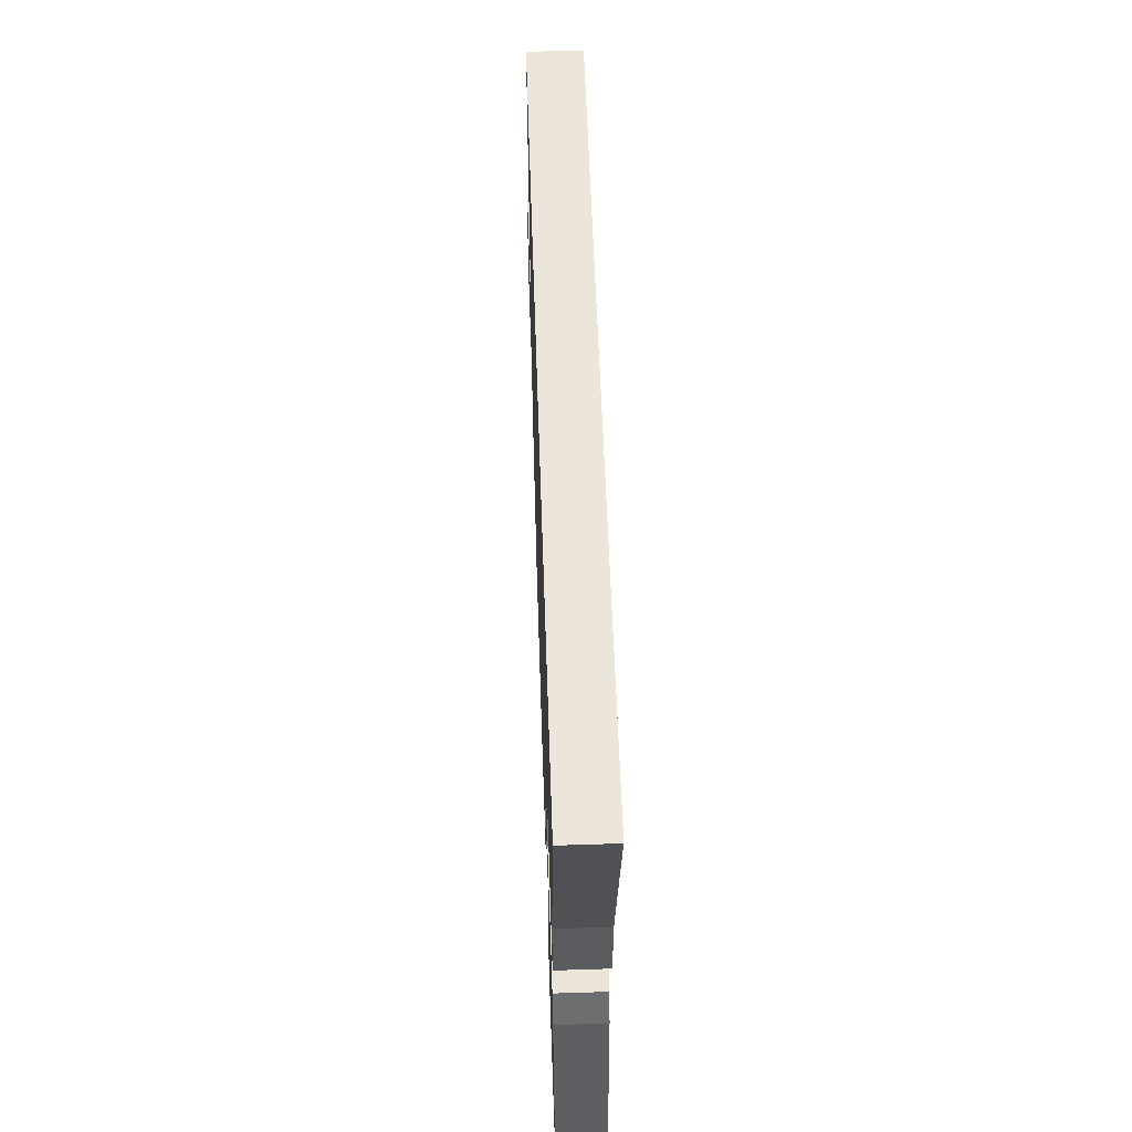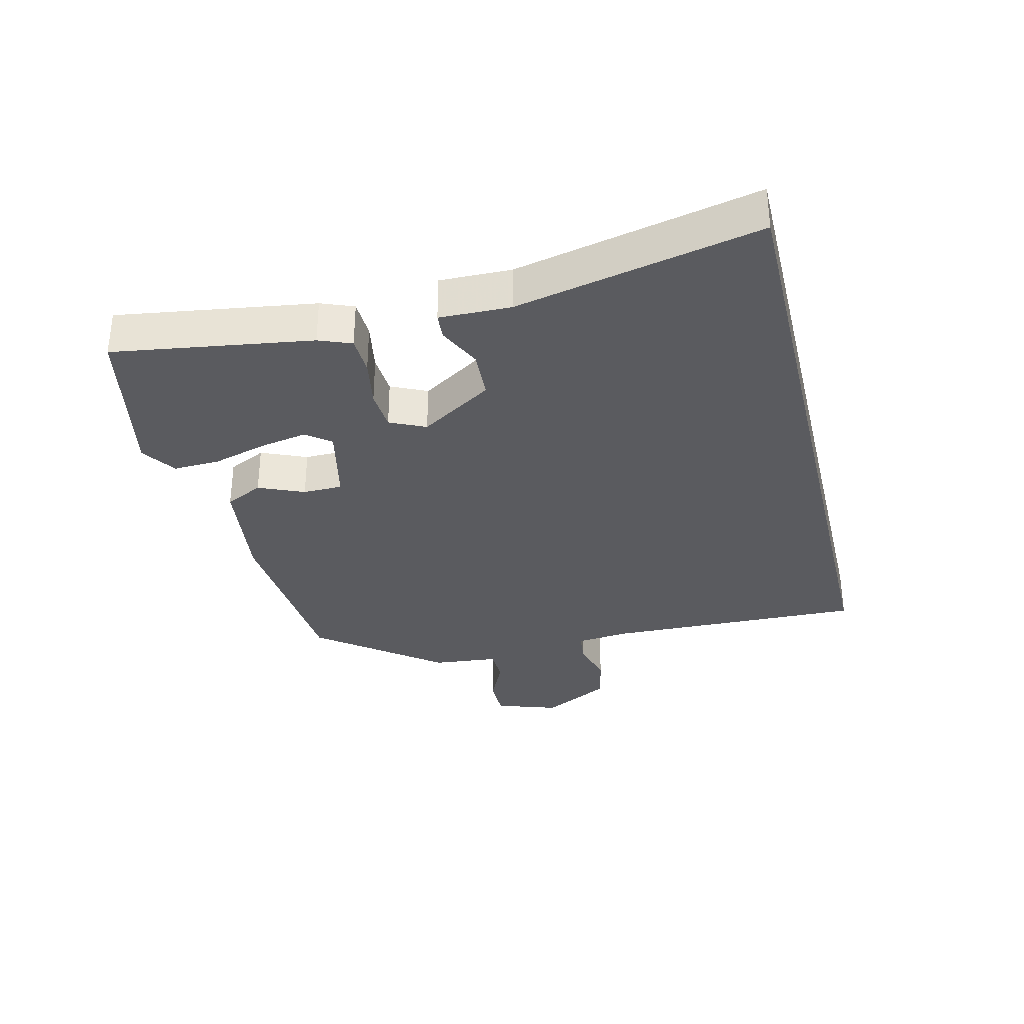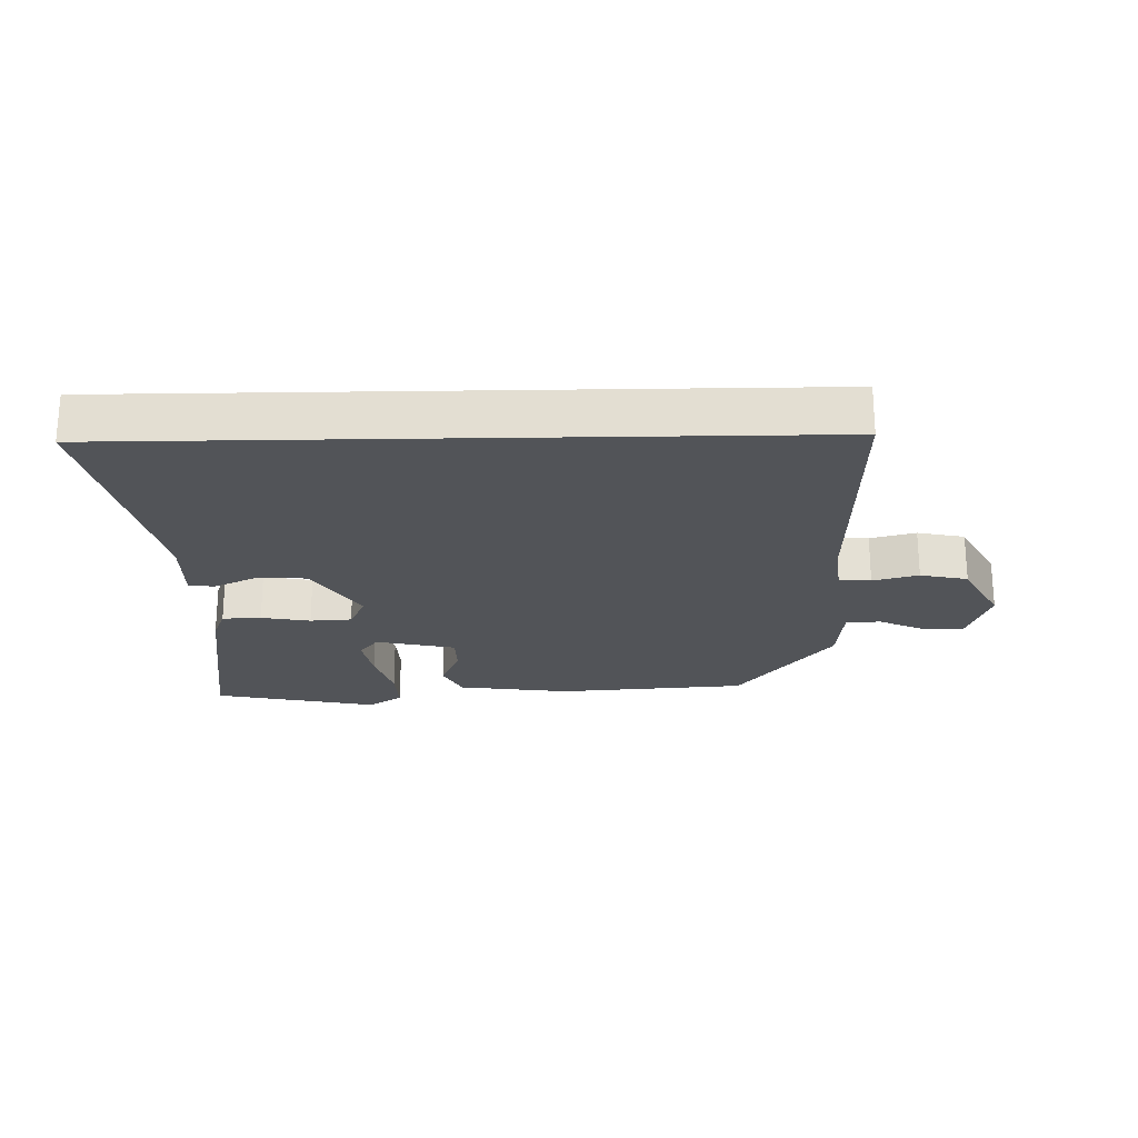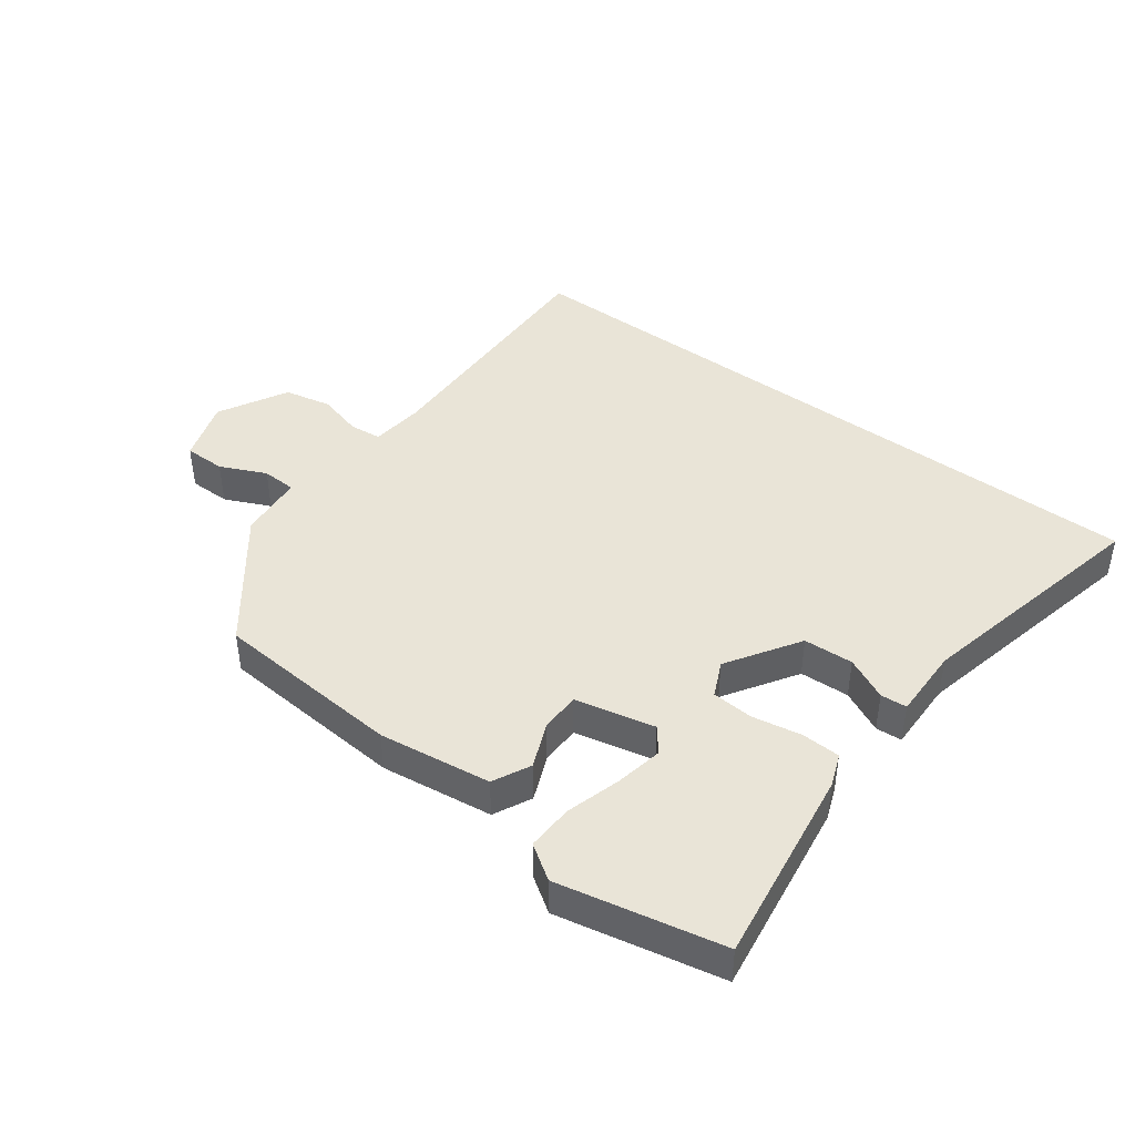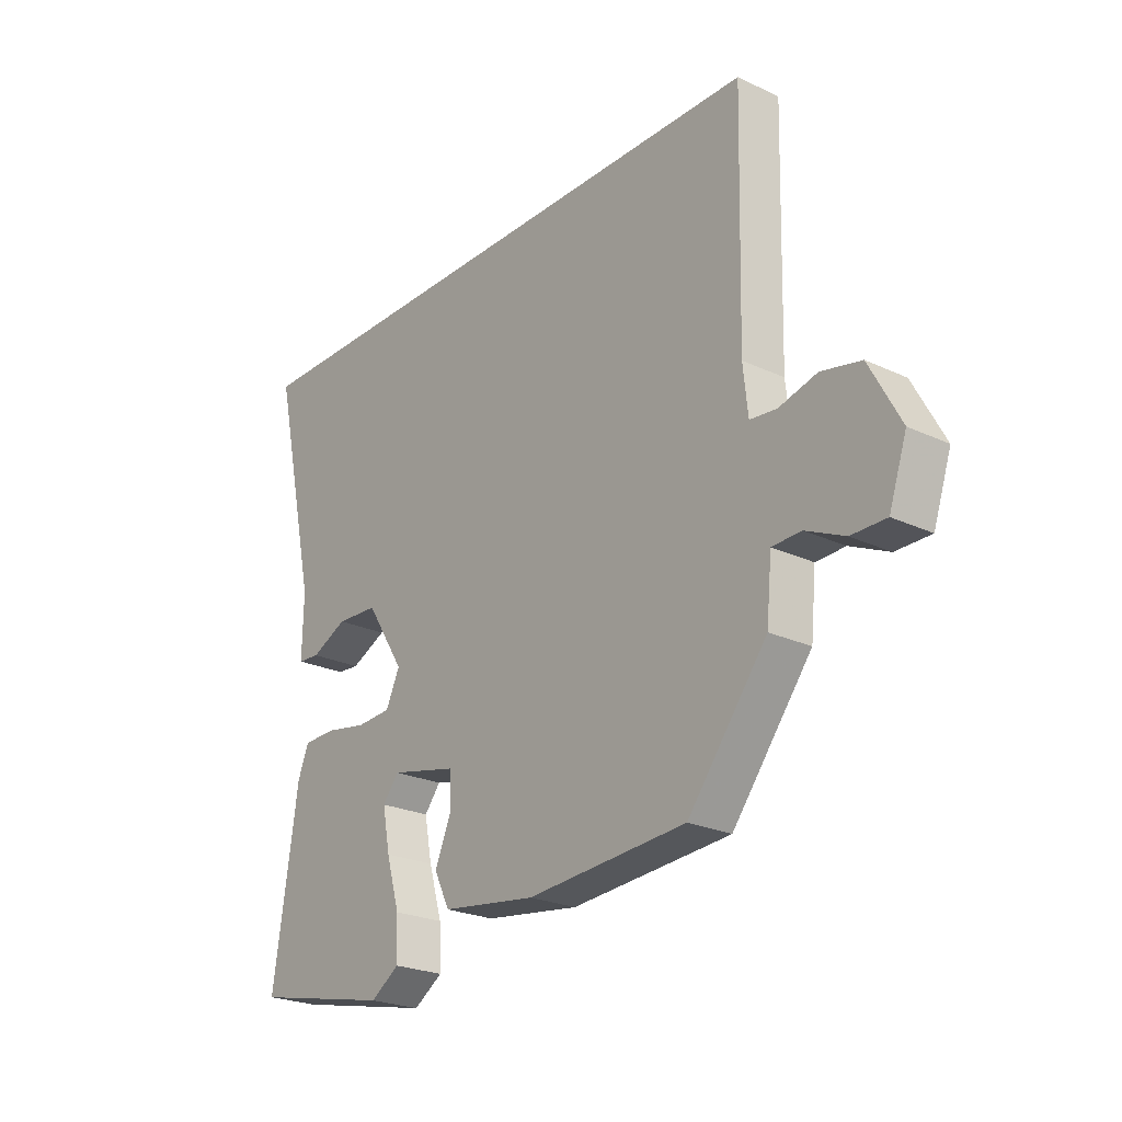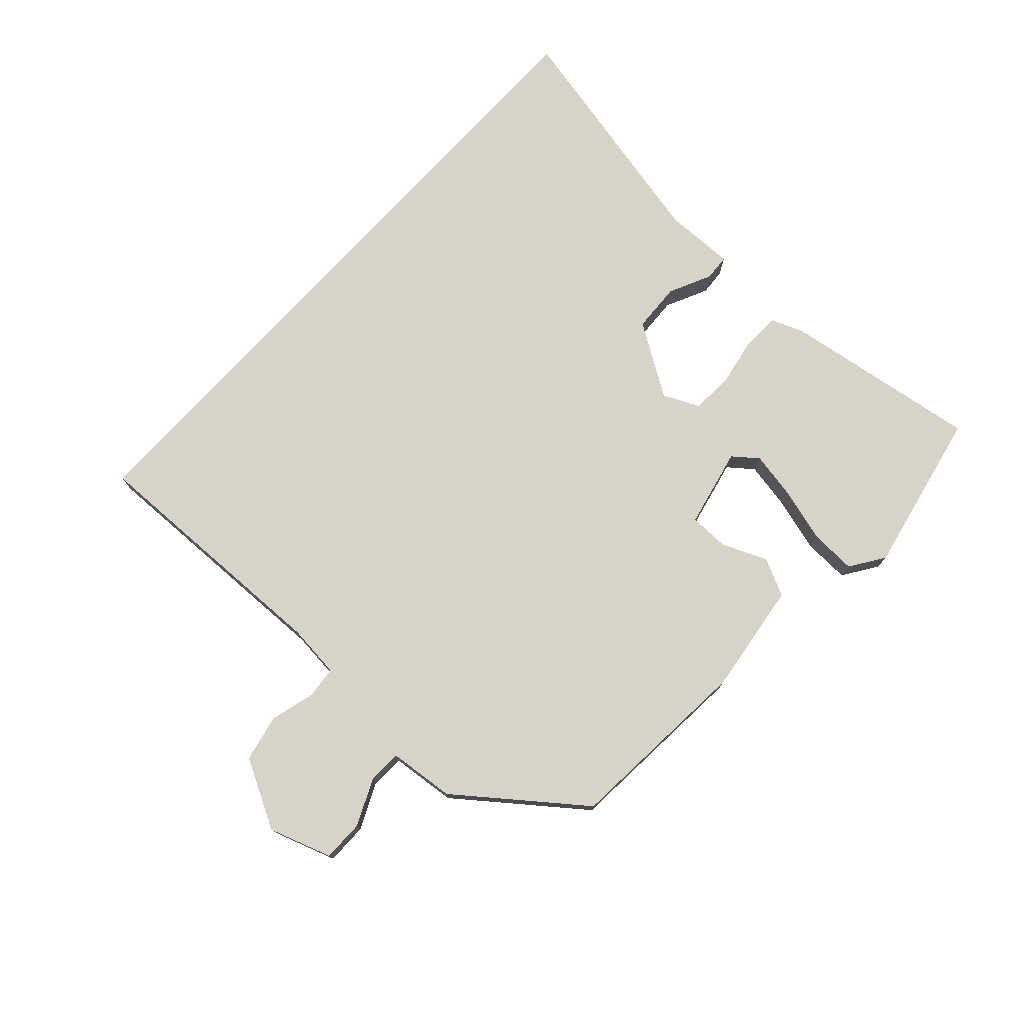
<metadata>
{"format":"obj","ext":"obj","renderer":"f3d","projection":"perspective","resolution":1024,"background":"white","views":[{"elev":57.3,"azim":-91.9,"up":"+Z"},{"elev":-33.0,"azim":-76.4,"up":"+Y"},{"elev":-23.0,"azim":1.2,"up":"+Y"},{"elev":43.5,"azim":-143.2,"up":"+Y"},{"elev":-23.8,"azim":51.9,"up":"+Z"},{"elev":76.0,"azim":132.5,"up":"+Y"}]}
</metadata>
<code>
v 0.527 0.07 0.5
v 0.517 0.07 0.095
v 0.526 0.07 0.011
v 0.576 0.07 0.006
v 0.647 0.07 0.025
v 0.721 0.07 0.009
v 0.779 0.07 -0.099
v 0.746 0.07 -0.197
v 0.681 0.07 -0.197
v 0.609 0.07 -0.164
v 0.555 0.07 -0.166
v 0.545 0.07 -0.269
v 0.398 0.07 -0.459
v 0.101 0.07 -0.481
v -0.075 0.07 -0.457
v -0.104 0.07 -0.398
v -0.074 0.07 -0.327
v -0.075 0.07 -0.265
v -0.2 0.07 -0.237
v -0.23 0.07 -0.275
v -0.216 0.07 -0.349
v -0.191 0.07 -0.435
v -0.188 0.07 -0.508
v -0.242 0.07 -0.544
v -0.499 0.07 -0.49
v -0.453 0.07 -0.18
v -0.433 0.07 -0.129
v -0.372 0.07 -0.127
v -0.295 0.07 -0.141
v -0.23 0.07 -0.137
v -0.204 0.07 -0.081
v -0.276 0.07 0.032
v -0.354 0.07 0.036
v -0.421 0.07 0.004
v -0.462 0.07 0.007
v -0.46 0.07 0.119
v -0.544 0.07 0.5
v 0.527 0 0.5
v 0.517 0 0.095
v 0.526 0 0.011
v 0.576 0 0.006
v 0.647 0 0.025
v 0.721 0 0.009
v 0.779 0 -0.099
v 0.746 0 -0.197
v 0.681 0 -0.197
v 0.609 0 -0.164
v 0.555 0 -0.166
v 0.545 0 -0.269
v 0.398 0 -0.459
v 0.101 0 -0.481
v -0.075 0 -0.457
v -0.104 0 -0.398
v -0.074 0 -0.327
v -0.075 0 -0.265
v -0.2 0 -0.237
v -0.23 0 -0.275
v -0.216 0 -0.349
v -0.191 0 -0.435
v -0.188 0 -0.508
v -0.242 0 -0.544
v -0.499 0 -0.49
v -0.453 0 -0.18
v -0.433 0 -0.129
v -0.372 0 -0.127
v -0.295 0 -0.141
v -0.23 0 -0.137
v -0.204 0 -0.081
v -0.276 0 0.032
v -0.354 0 0.036
v -0.421 0 0.004
v -0.462 0 0.007
v -0.46 0 0.119
v -0.544 0 0.5
f 36 37 1 2
f 33 34 35 36
f 32 33 36 2
f 31 32 2 3
f 30 31 3 4
f 26 27 28 29
f 26 29 30
f 21 22 23 24
f 20 21 24 25
f 19 20 25 26
f 14 15 16 17
f 14 17 18
f 11 12 13 14
f 11 14 18
f 7 8 9 10
f 7 10 11
f 4 5 6 7
f 18 19 26 30
f 11 18 30
f 4 7 11 30
f 39 38 74 73
f 73 72 71 70
f 39 73 70 69
f 40 39 69 68
f 41 40 68 67
f 66 65 64 63
f 67 66 63
f 61 60 59 58
f 62 61 58 57
f 63 62 57 56
f 54 53 52 51
f 55 54 51
f 51 50 49 48
f 55 51 48
f 47 46 45 44
f 48 47 44
f 44 43 42 41
f 67 63 56 55
f 67 55 48
f 67 48 44 41
f 1 38 39 2
f 2 39 40 3
f 3 40 41 4
f 4 41 42 5
f 5 42 43 6
f 6 43 44 7
f 7 44 45 8
f 8 45 46 9
f 9 46 47 10
f 10 47 48 11
f 11 48 49 12
f 12 49 50 13
f 13 50 51 14
f 14 51 52 15
f 15 52 53 16
f 16 53 54 17
f 17 54 55 18
f 18 55 56 19
f 19 56 57 20
f 20 57 58 21
f 21 58 59 22
f 22 59 60 23
f 23 60 61 24
f 24 61 62 25
f 25 62 63 26
f 26 63 64 27
f 27 64 65 28
f 28 65 66 29
f 29 66 67 30
f 30 67 68 31
f 31 68 69 32
f 32 69 70 33
f 33 70 71 34
f 34 71 72 35
f 35 72 73 36
f 36 73 74 37
f 37 74 38 1

</code>
